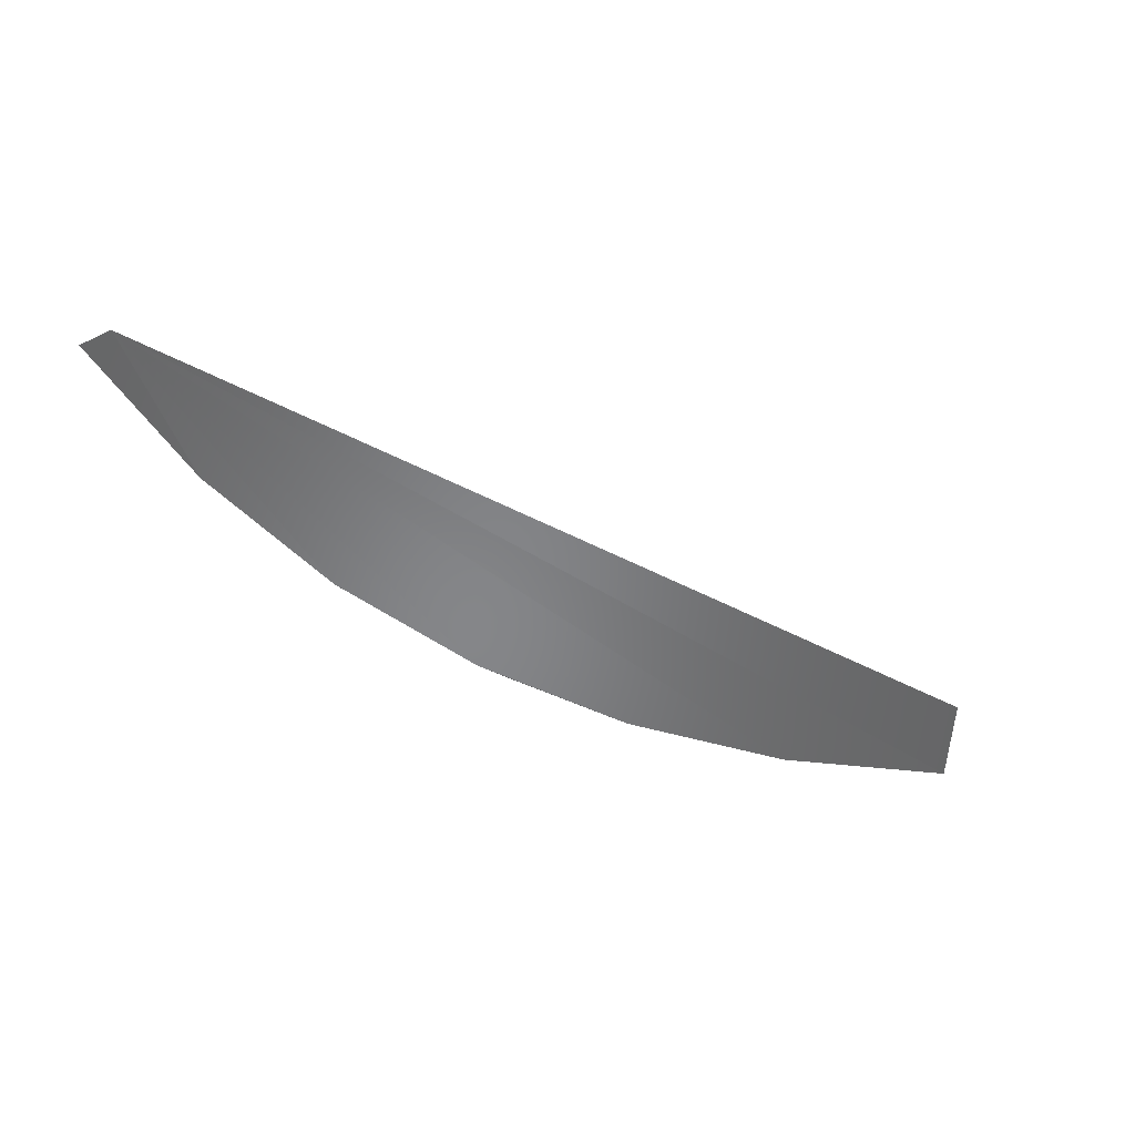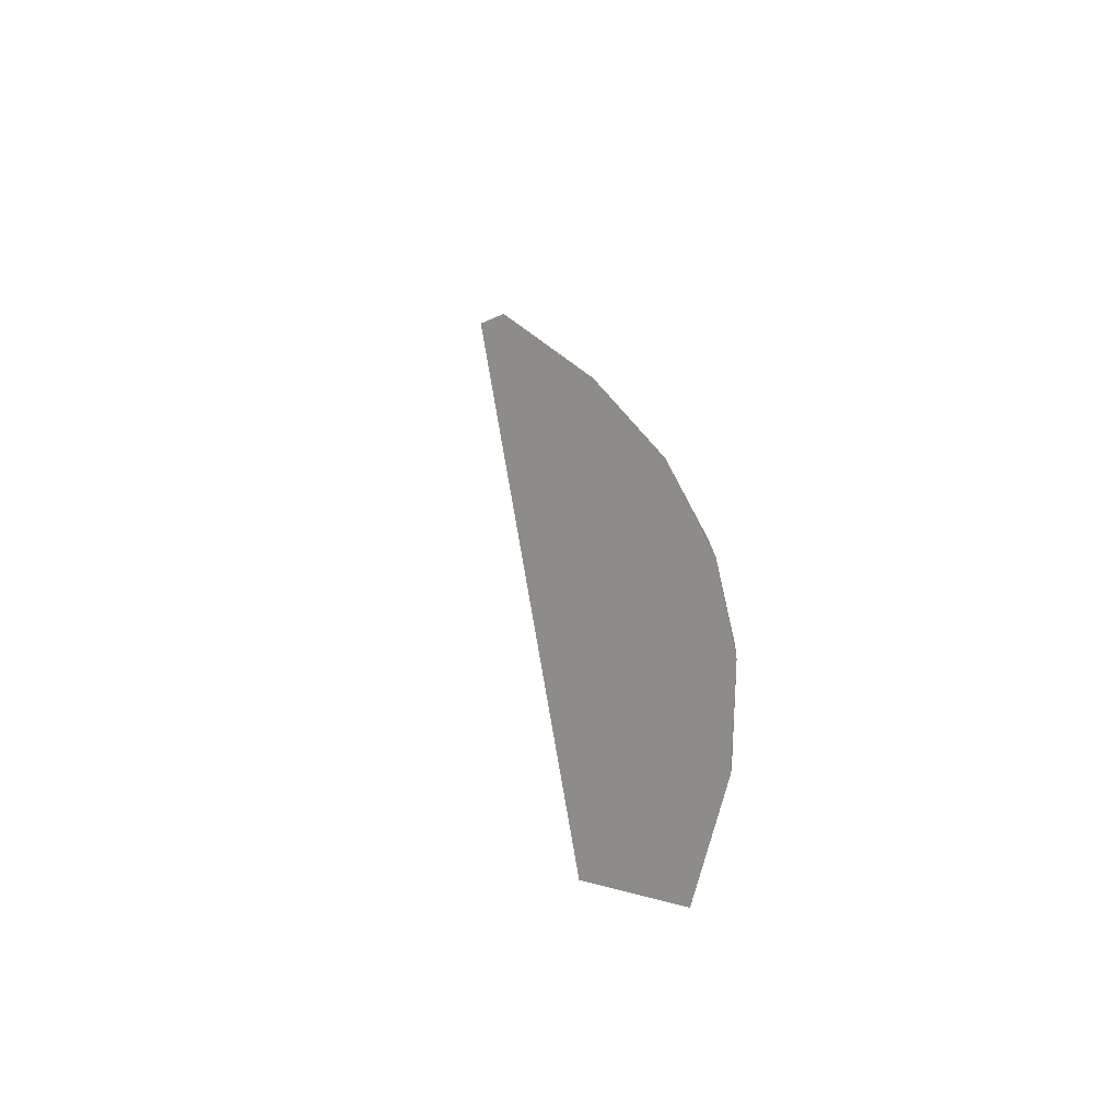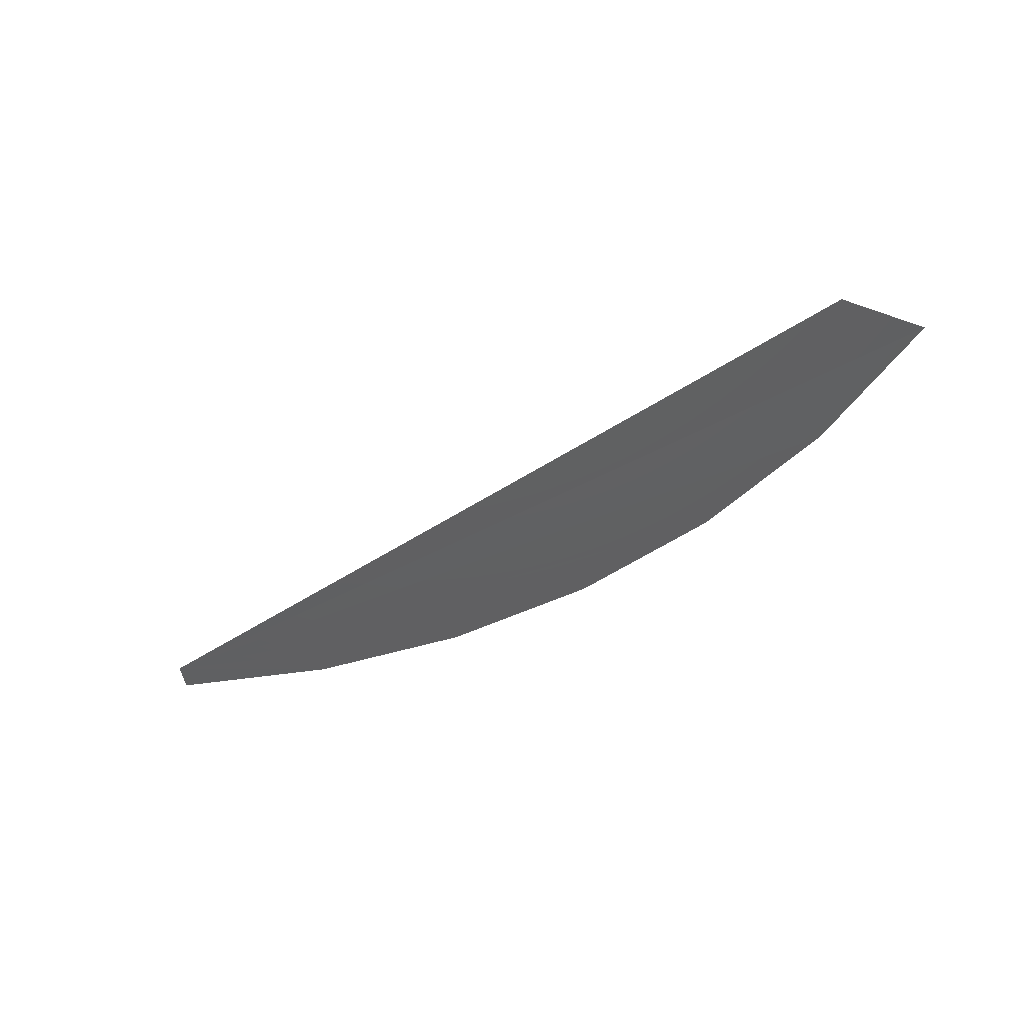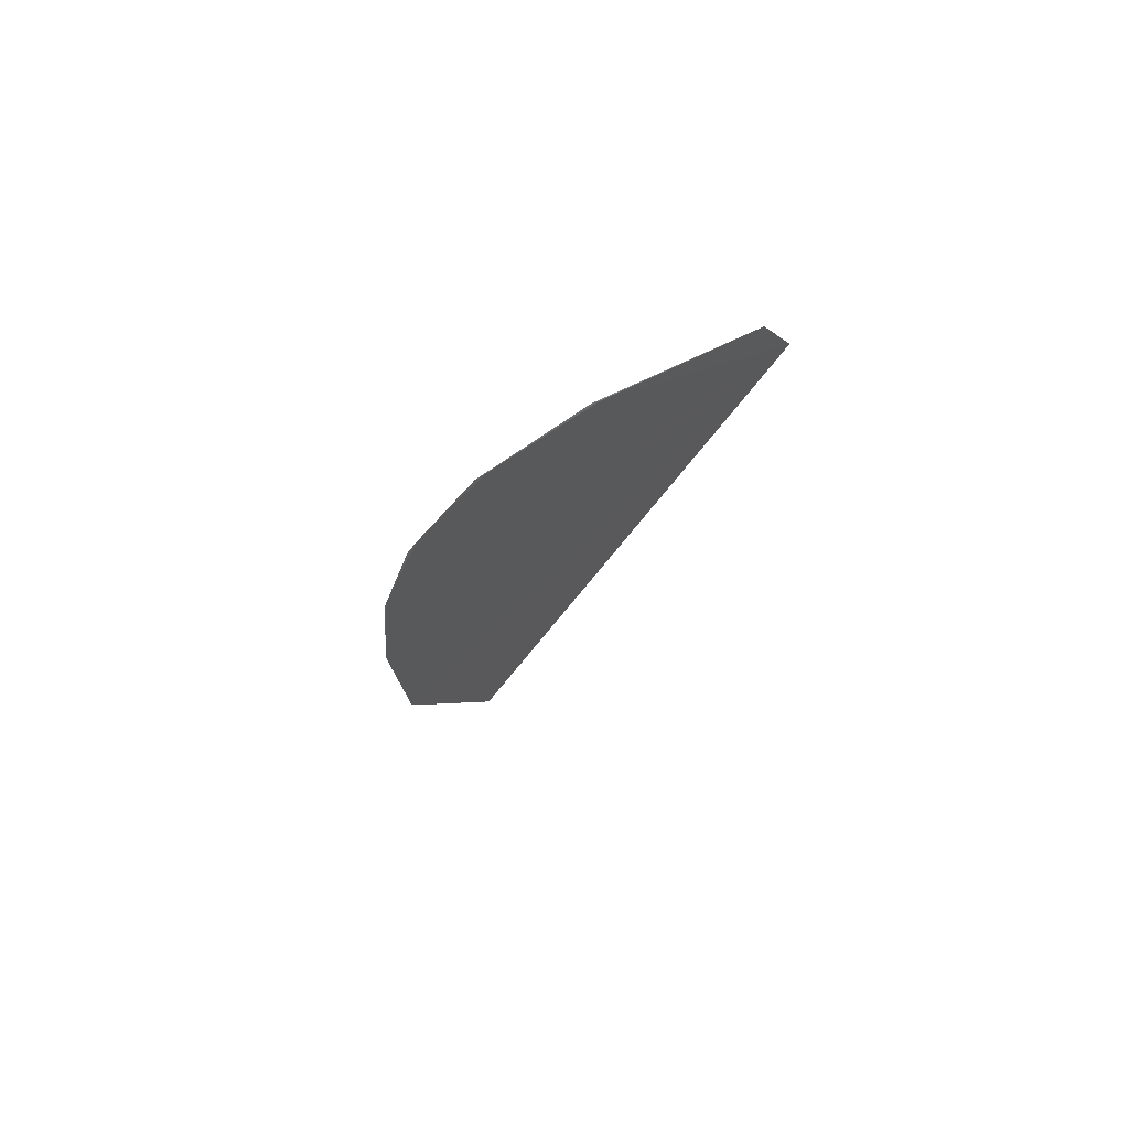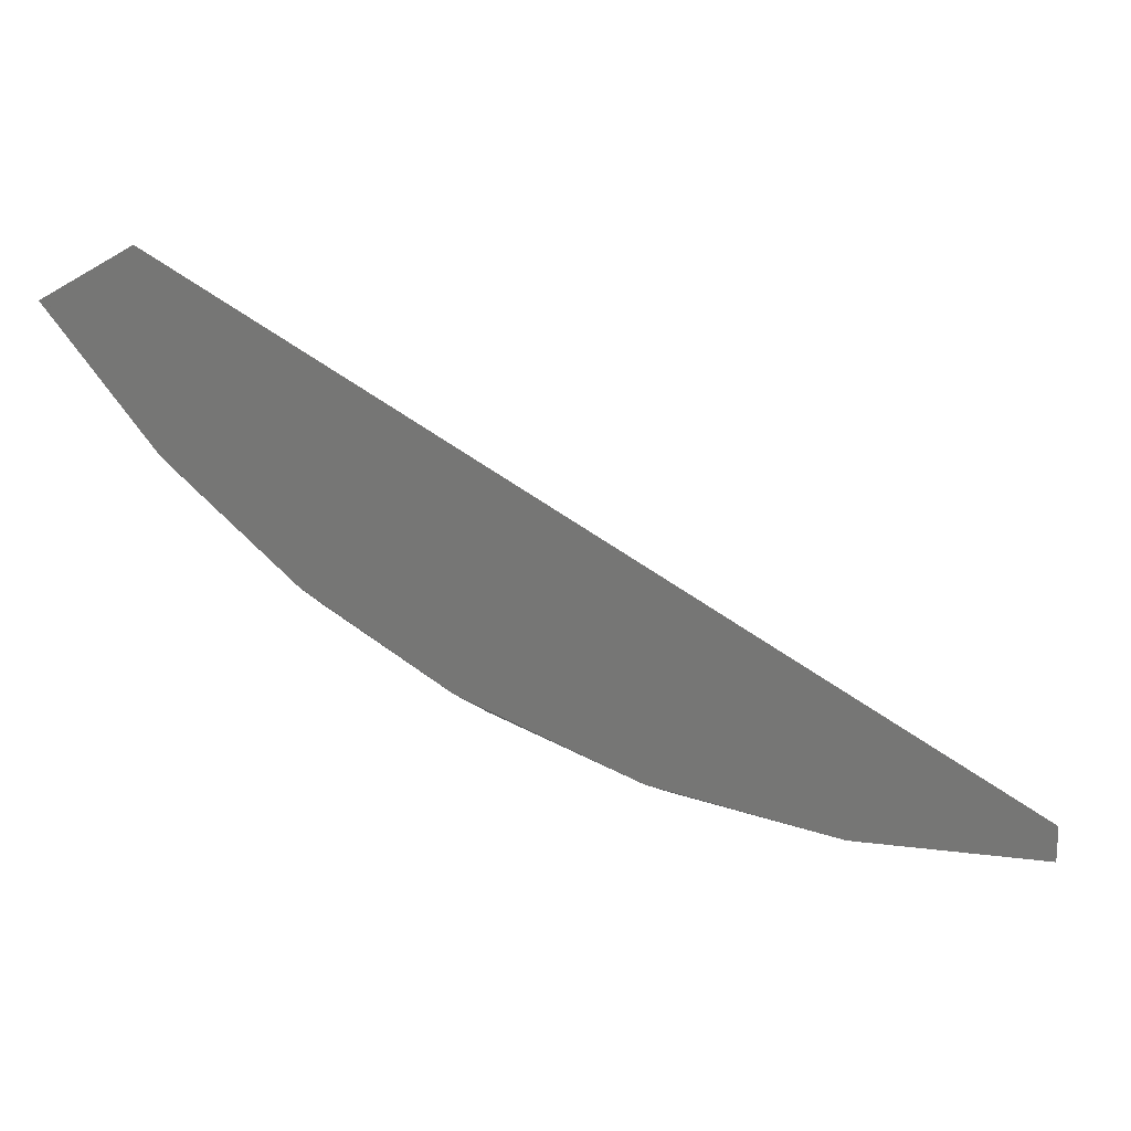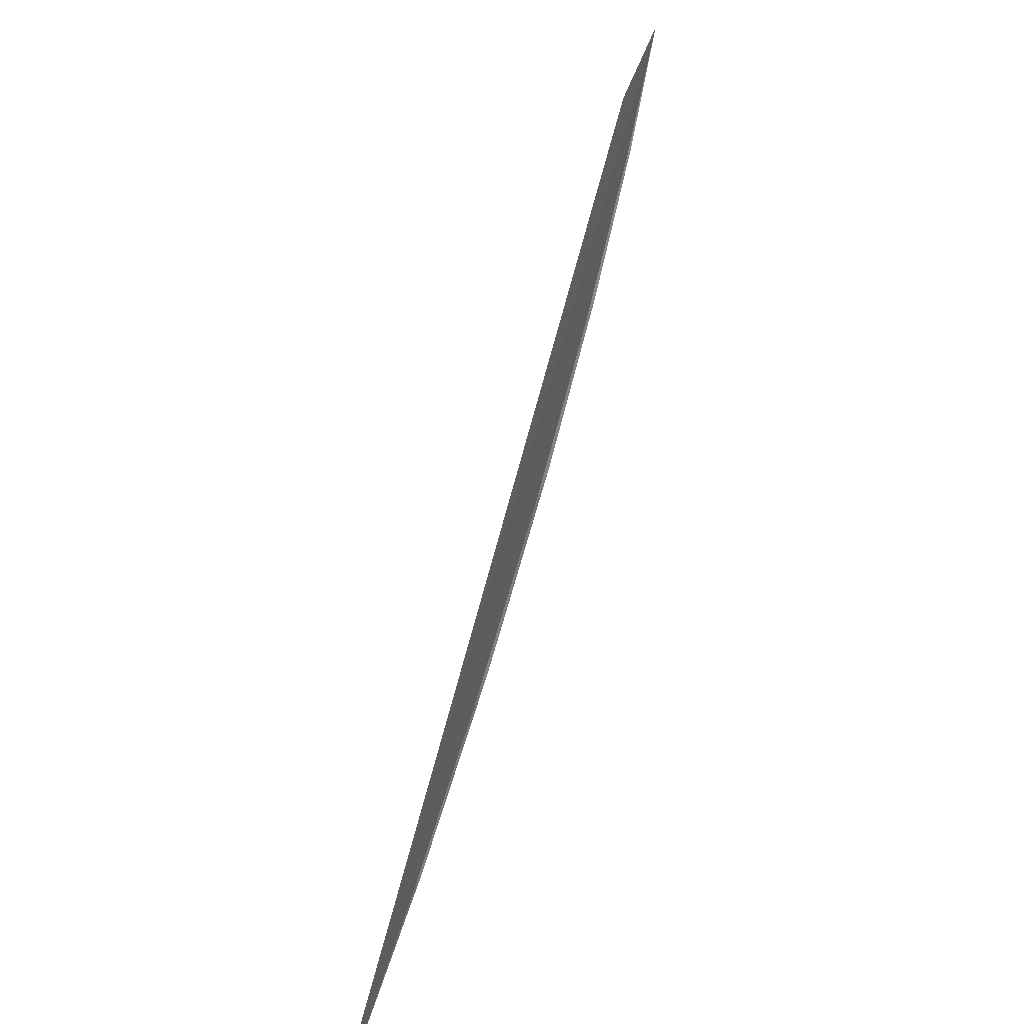
<metadata>
{"format":"stl","ext":"stl","renderer":"f3d","projection":"perspective","resolution":1024,"background":"white","views":[{"elev":-52.9,"azim":-61.9,"up":"+Y"},{"elev":35.9,"azim":50.2,"up":"+Y"},{"elev":-41.5,"azim":6.6,"up":"+Y"},{"elev":-21.9,"azim":-139.5,"up":"+Y"},{"elev":21.8,"azim":-176.9,"up":"+Z"},{"elev":-67.7,"azim":71.4,"up":"+Z"}]}
</metadata>
<code>
# stl→obj: 14 verts, 24 faces
v 0.6016 -0.2266 -0.3438
v 0.6637 -0.2258 -0.38
v 0.5934 -0.2251 -0.4813
v 0.5076 -0.2247 -0.5699
v 0.4085 -0.2245 -0.6434
v 0.005627 -0.2261 -0.731
v 0.282 -0.2246 -0.7066
v 0.146 -0.2251 -0.7452
v 0.005208 -0.2258 -0.7579
v 0.1371 -0.2266 -0.7468
v 0.2651 -0.2266 -0.7129
v 0.3852 -0.2266 -0.6573
v 0.4938 -0.2266 -0.5817
v 0.5876 -0.2266 -0.4883
f 1 2 3
f 1 3 4
f 1 4 5
f 1 5 6
f 6 5 7
f 6 7 8
f 6 8 9
f 6 9 10
f 6 10 11
f 6 11 12
f 6 12 13
f 6 13 14
f 6 14 2
f 6 2 1
f 2 14 3
f 4 3 14
f 14 13 4
f 5 4 13
f 13 12 5
f 7 5 12
f 12 11 7
f 8 7 11
f 11 10 8
f 9 8 10

</code>
